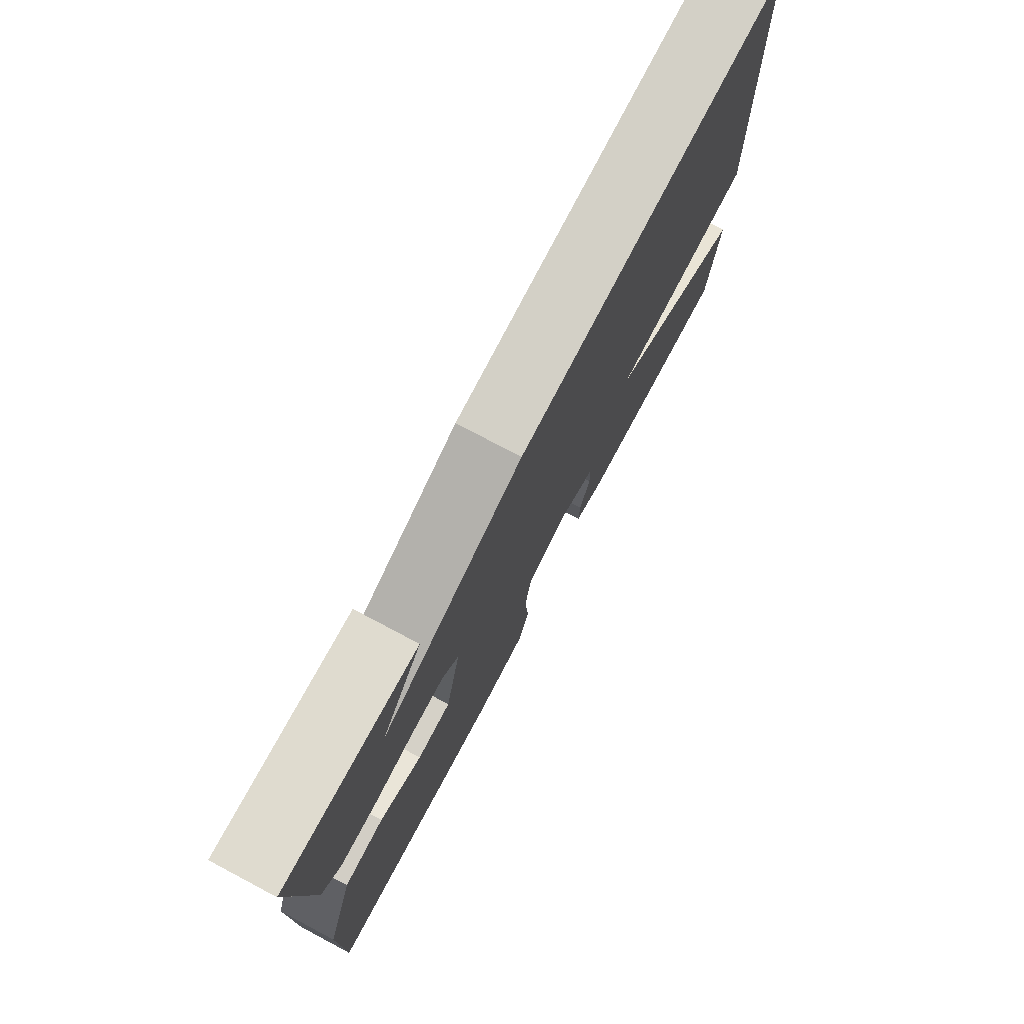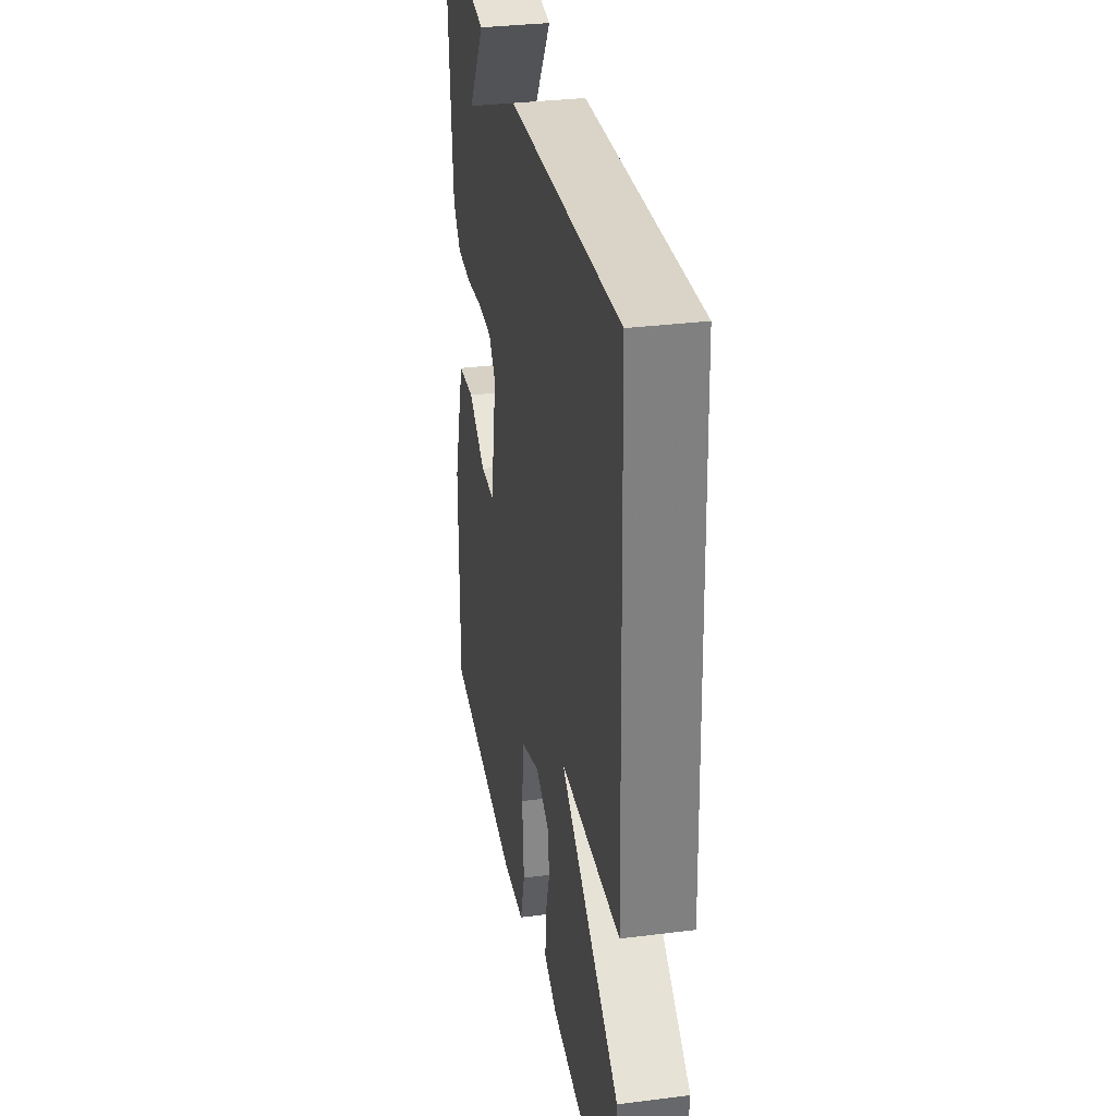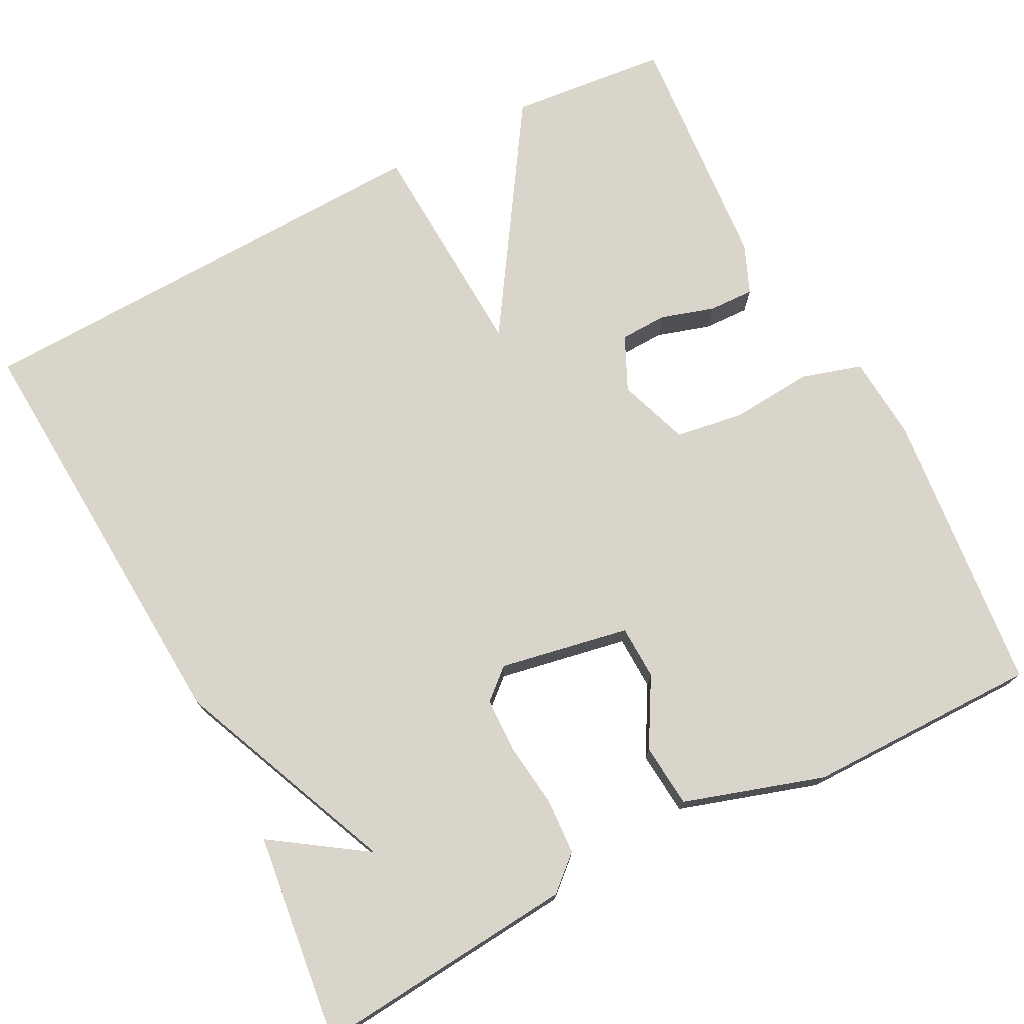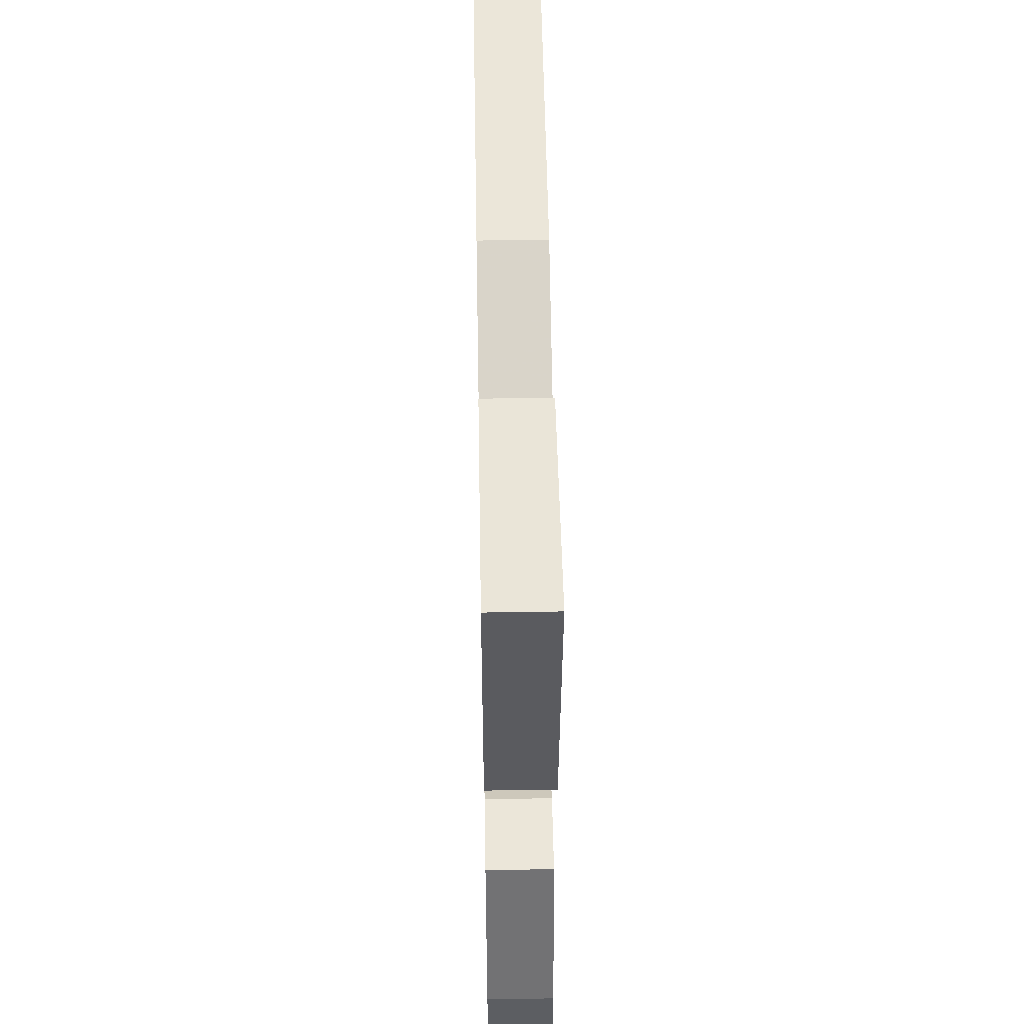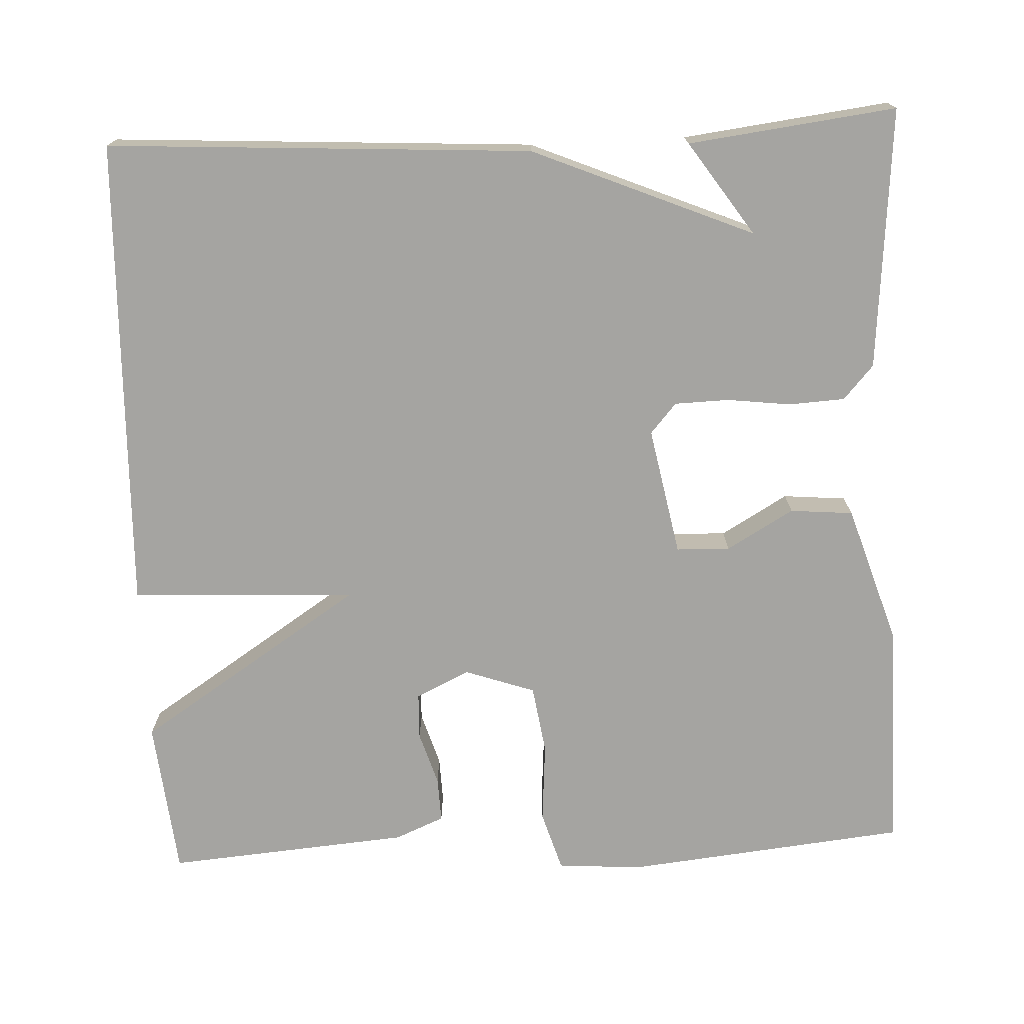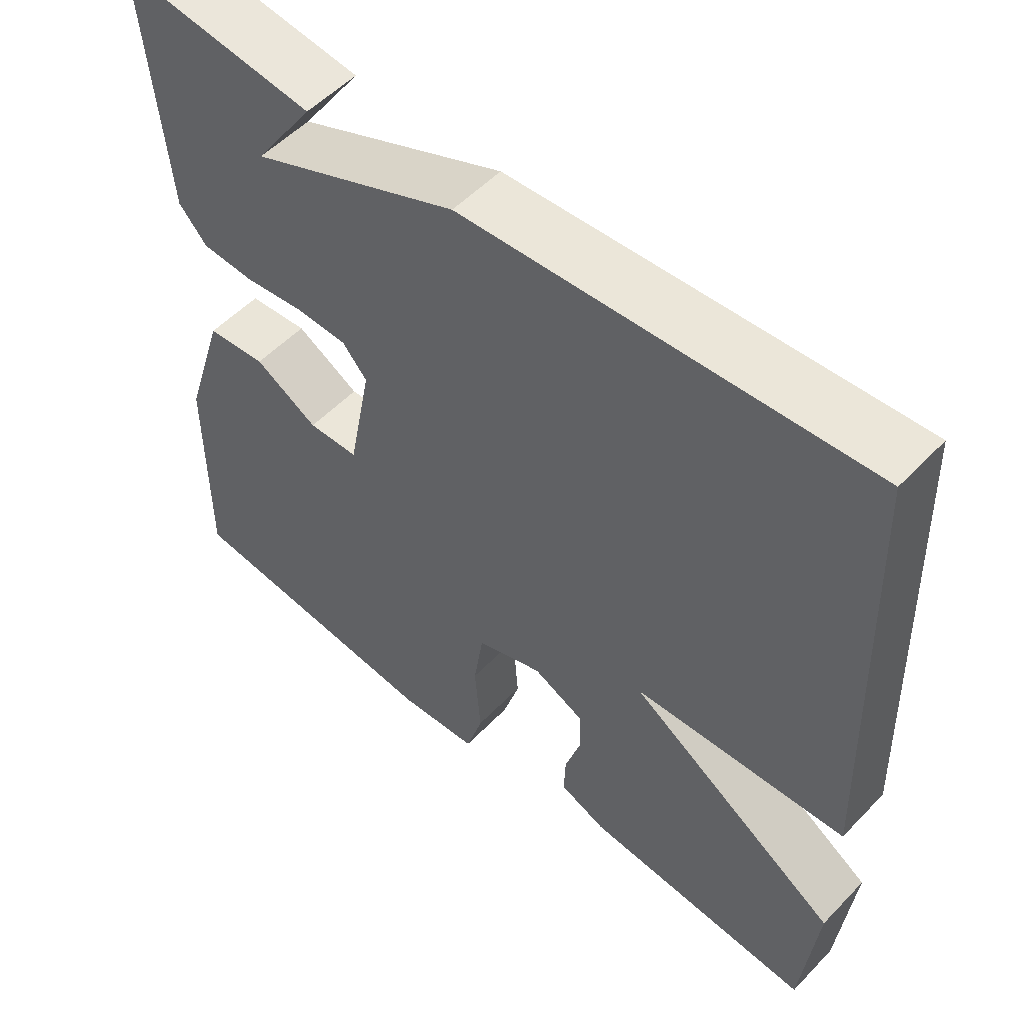
<metadata>
{"format":"obj","ext":"obj","renderer":"f3d","projection":"perspective","resolution":1024,"background":"white","views":[{"elev":77.2,"azim":117.9,"up":"+Z"},{"elev":32.1,"azim":-100.1,"up":"+Z"},{"elev":74.5,"azim":62.5,"up":"+Y"},{"elev":52.1,"azim":89.0,"up":"+Z"},{"elev":-73.4,"azim":2.7,"up":"+Y"},{"elev":53.5,"azim":-137.6,"up":"+Z"}]}
</metadata>
<code>
v -0.5 0.07 -0.5
v -0.52 0.07 -0.301
v -0.235 0.07 -0.115
v -0.52 0.07 -0.101
v -0.5 0.07 0.5
v 0.037 0.07 0.468
v 0.317 0.07 0.35
v 0.237 0.07 0.468
v 0.5 0.07 0.5
v 0.471 0.07 0.169
v 0.433 0.07 0.126
v 0.362 0.07 0.122
v 0.281 0.07 0.132
v 0.212 0.07 0.13
v 0.179 0.07 0.092
v 0.21 0.07 -0.071
v 0.278 0.07 -0.073
v 0.363 0.07 -0.024
v 0.443 0.07 -0.031
v 0.499 0.07 -0.207
v 0.5 0.07 -0.5
v 0.142 0.07 -0.537
v 0.035 0.07 -0.529
v 0.012 0.07 -0.453
v 0.02 0.07 -0.351
v 0.007 0.07 -0.264
v -0.082 0.07 -0.233
v -0.15 0.07 -0.265
v -0.152 0.07 -0.324
v -0.131 0.07 -0.392
v -0.129 0.07 -0.449
v -0.191 0.07 -0.475
v -0.5 0 -0.5
v -0.52 0 -0.301
v -0.235 0 -0.115
v -0.52 0 -0.101
v -0.5 0 0.5
v 0.037 0 0.468
v 0.317 0 0.35
v 0.237 0 0.468
v 0.5 0 0.5
v 0.471 0 0.169
v 0.433 0 0.126
v 0.362 0 0.122
v 0.281 0 0.132
v 0.212 0 0.13
v 0.179 0 0.092
v 0.21 0 -0.071
v 0.278 0 -0.073
v 0.363 0 -0.024
v 0.443 0 -0.031
v 0.499 0 -0.207
v 0.5 0 -0.5
v 0.142 0 -0.537
v 0.035 0 -0.529
v 0.012 0 -0.453
v 0.02 0 -0.351
v 0.007 0 -0.264
v -0.082 0 -0.233
v -0.15 0 -0.265
v -0.152 0 -0.324
v -0.131 0 -0.392
v -0.129 0 -0.449
v -0.191 0 -0.475
f 1 2 3
f 32 1 3
f 31 32 3
f 30 31 3
f 29 30 3
f 28 29 3
f 27 28 3
f 26 27 3
f 23 24 25
f 22 23 25
f 21 22 25
f 20 21 25
f 19 20 25
f 18 19 25
f 17 18 25
f 16 17 25 26
f 15 16 26 3
f 11 12 13
f 10 11 13
f 9 10 13
f 9 13 14
f 7 8 9
f 14 15 3
f 9 14 3
f 7 9 3
f 5 6 7
f 4 5 7
f 3 4 7
f 35 34 33
f 35 33 64
f 35 64 63
f 35 63 62
f 35 62 61
f 35 61 60
f 35 60 59
f 35 59 58
f 57 56 55
f 57 55 54
f 57 54 53
f 57 53 52
f 57 52 51
f 57 51 50
f 57 50 49
f 58 57 49 48
f 35 58 48 47
f 45 44 43
f 45 43 42
f 45 42 41
f 46 45 41
f 41 40 39
f 35 47 46
f 35 46 41
f 35 41 39
f 39 38 37
f 39 37 36
f 39 36 35
f 1 33 34 2
f 2 34 35 3
f 3 35 36 4
f 4 36 37 5
f 5 37 38 6
f 6 38 39 7
f 7 39 40 8
f 8 40 41 9
f 9 41 42 10
f 10 42 43 11
f 11 43 44 12
f 12 44 45 13
f 13 45 46 14
f 14 46 47 15
f 15 47 48 16
f 16 48 49 17
f 17 49 50 18
f 18 50 51 19
f 19 51 52 20
f 20 52 53 21
f 21 53 54 22
f 22 54 55 23
f 23 55 56 24
f 24 56 57 25
f 25 57 58 26
f 26 58 59 27
f 27 59 60 28
f 28 60 61 29
f 29 61 62 30
f 30 62 63 31
f 31 63 64 32
f 32 64 33 1

</code>
